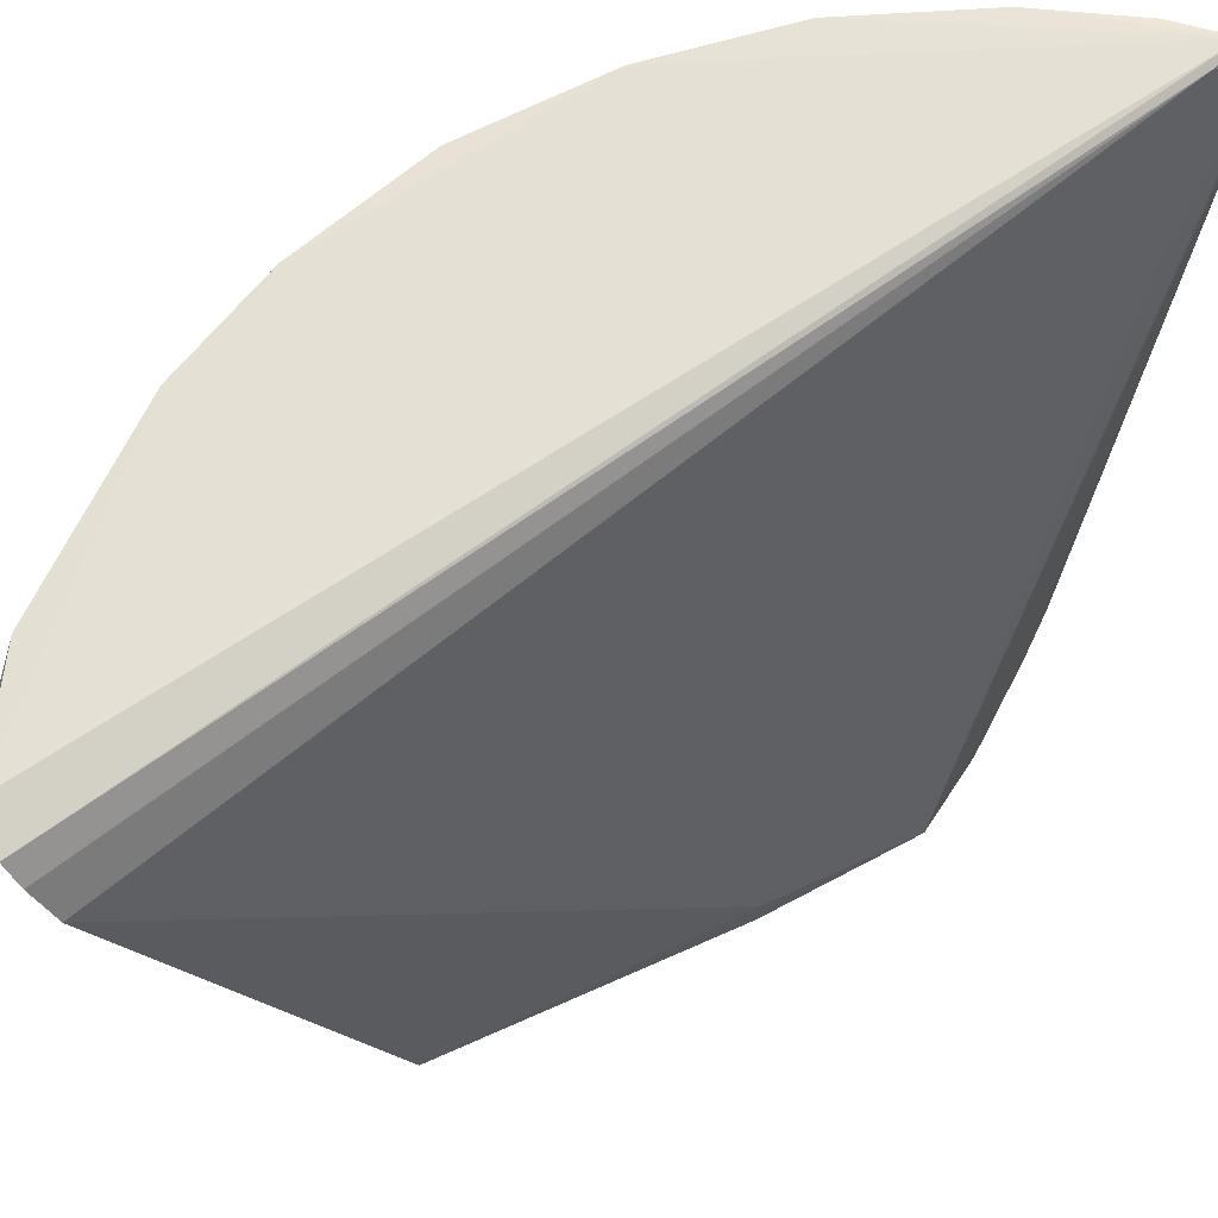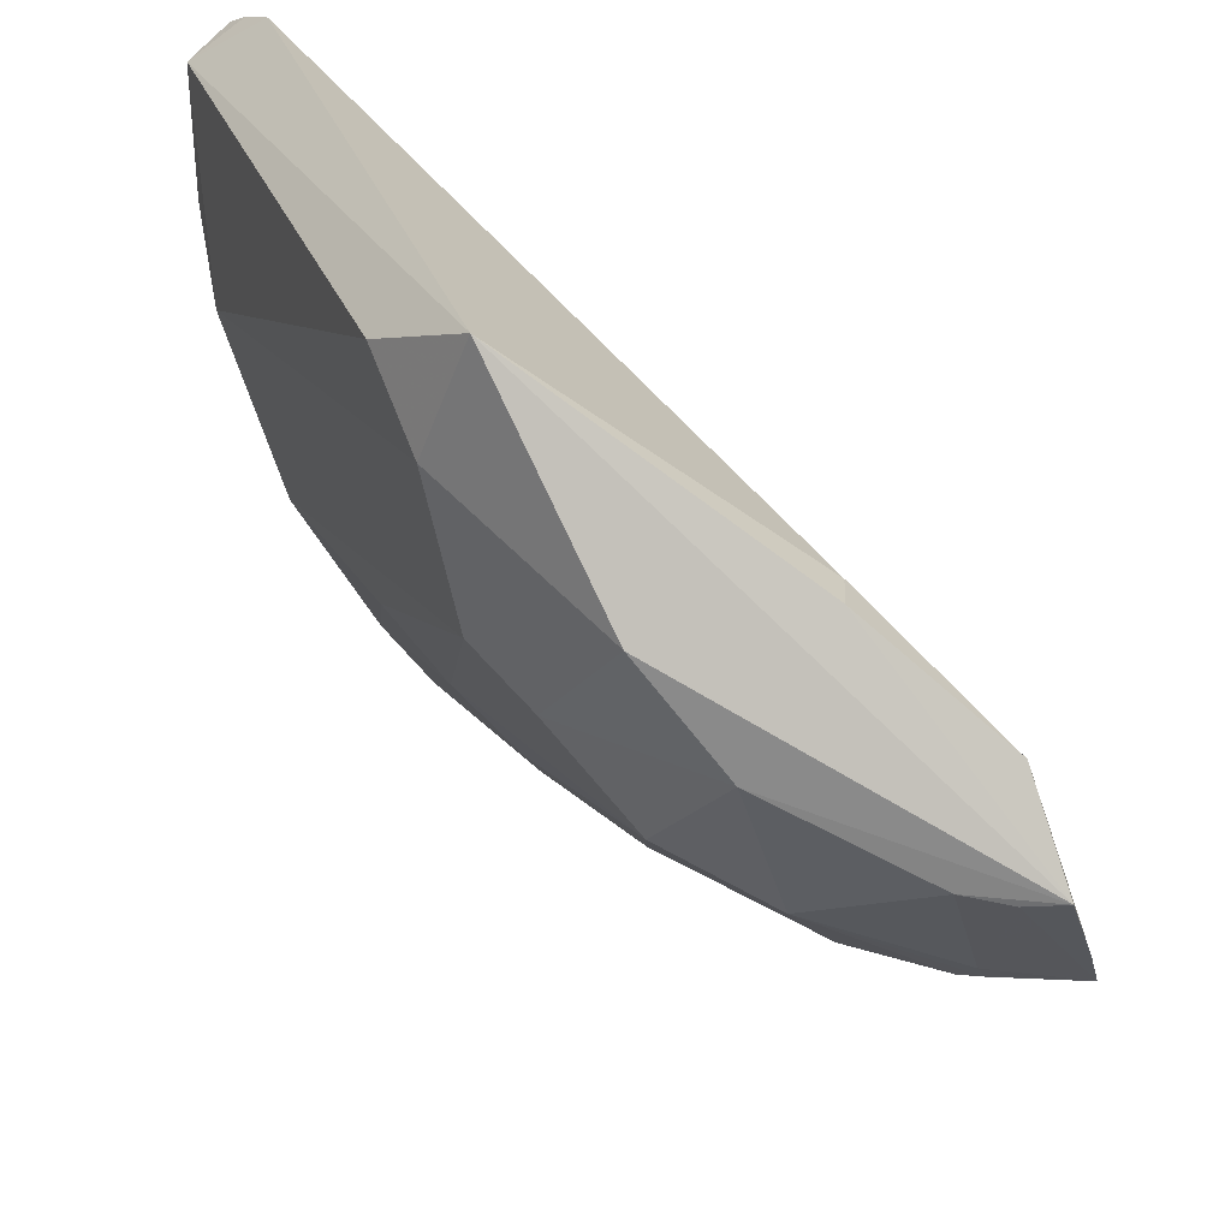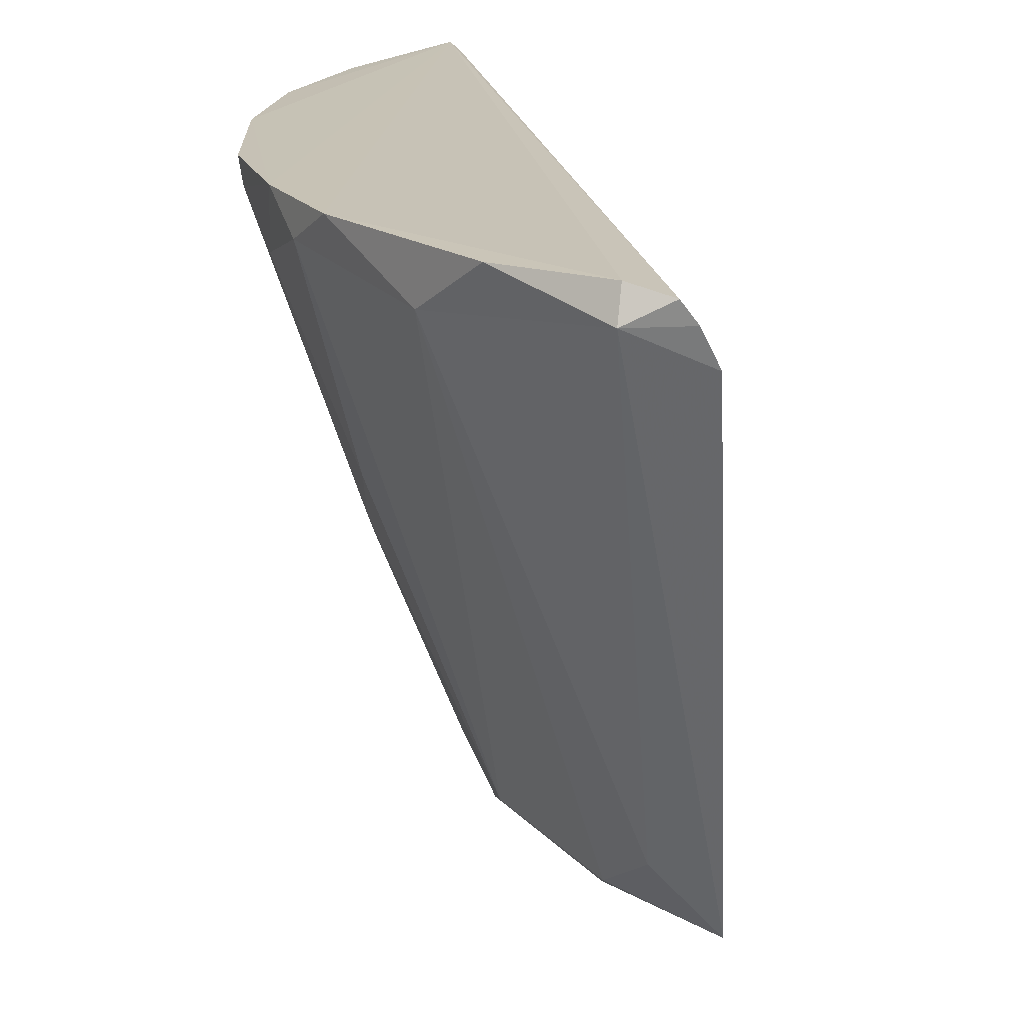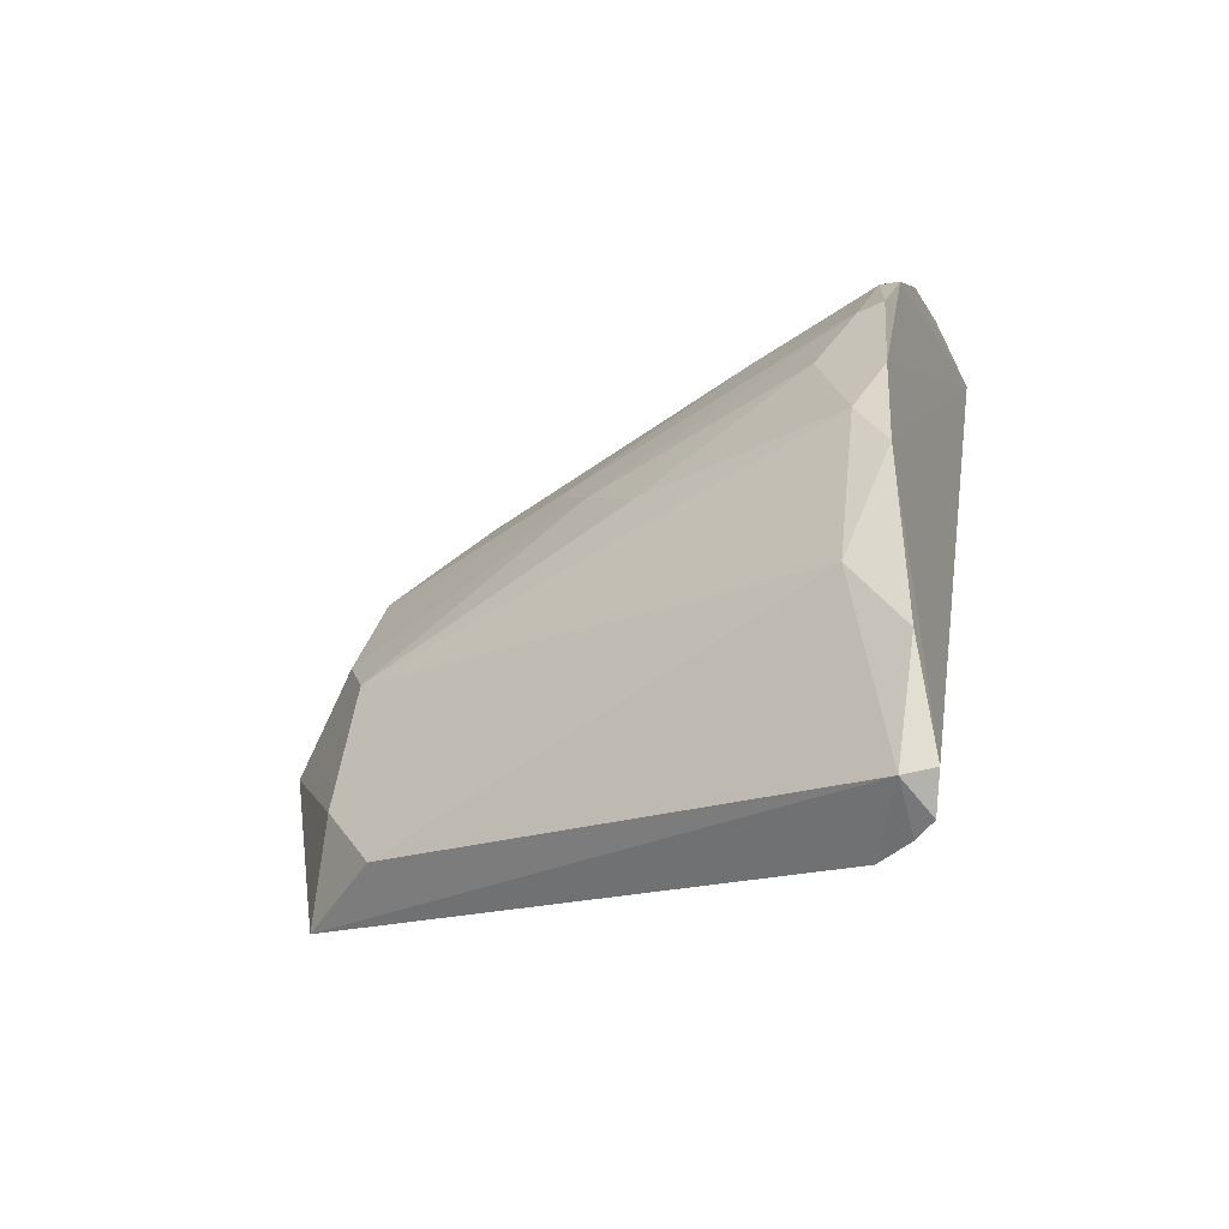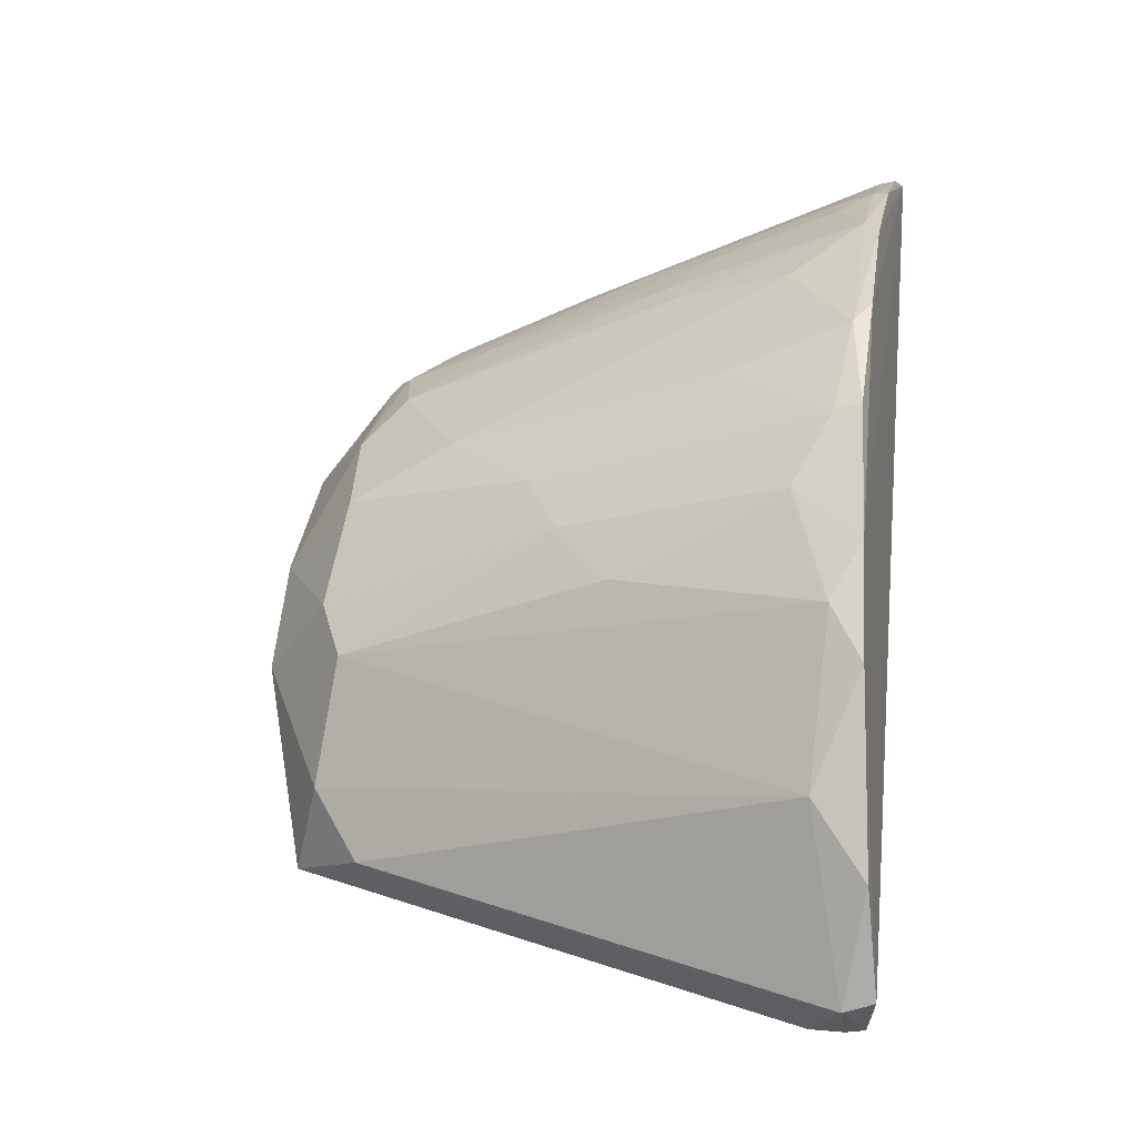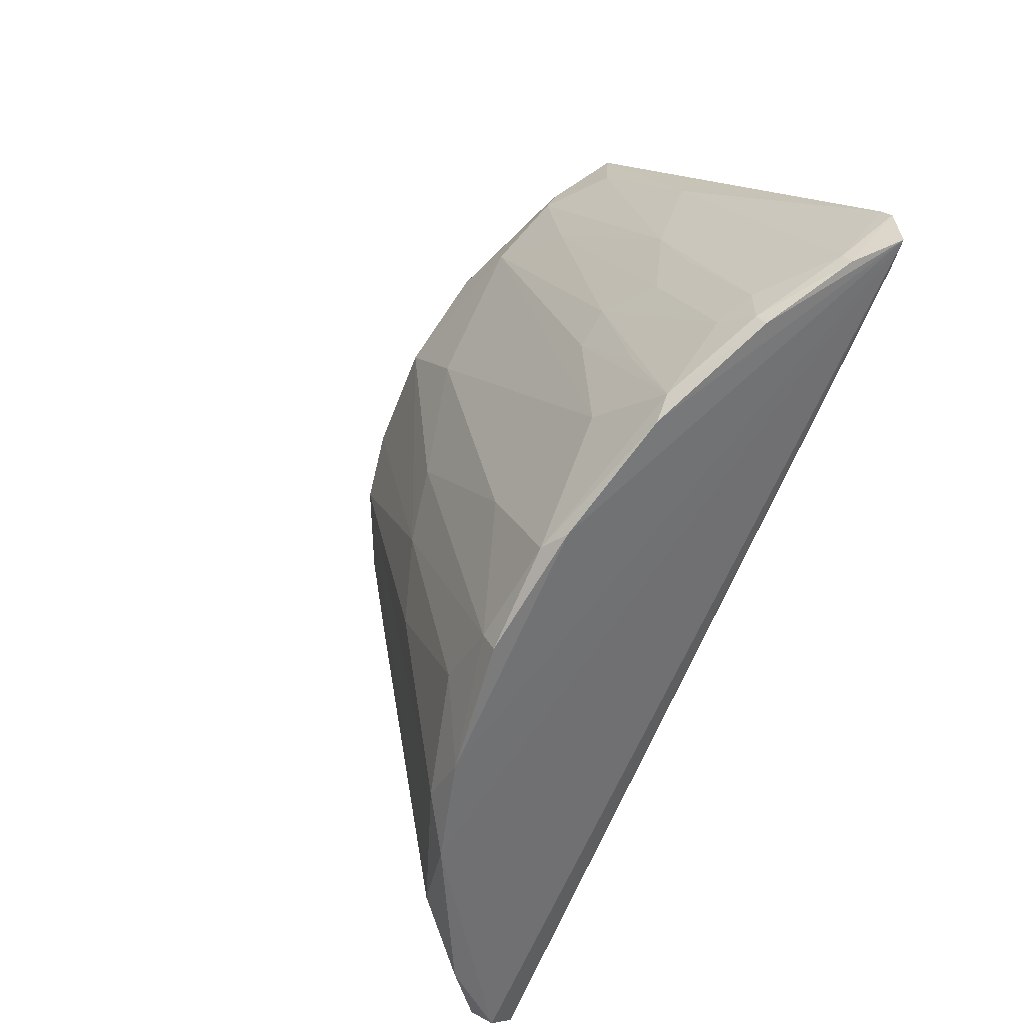
<metadata>
{"format":"obj","ext":"obj","renderer":"f3d","projection":"perspective","resolution":1024,"background":"white","views":[{"elev":66.2,"azim":29.5,"up":"+Z"},{"elev":-69.8,"azim":17.3,"up":"+Z"},{"elev":18.7,"azim":-34.7,"up":"+Z"},{"elev":-42.6,"azim":-71.8,"up":"+Y"},{"elev":-7.7,"azim":-77.8,"up":"+Y"},{"elev":37.1,"azim":-28.9,"up":"+Y"}]}
</metadata>
<code>
v -0.01744 0.07593 0.0808
v -0.01503 0.07589 0.07552
v -0.05094 0.05563 0.06908
v -0.02357 0.03731 0.001583
v -0.06251 -0.0332 0.07155
v -0.02576 0.05053 0.0144
v -0.03531 0.06977 0.07827
v -0.01826 0.07245 0.08028
v -0.01521 0.02948 0.004893
v -0.05526 0.01022 0.01425
v -0.02394 0.07447 0.07831
v -0.07593 -0.01748 0.07963
v -0.03967 0.05774 0.05239
v -0.06701 -0.03296 0.07835
v -0.01629 0.06382 0.06204
v -0.01474 0.05356 0.01236
v -0.04596 -0.01537 0.006405
v -0.04639 0.03058 0.01272
v -0.02413 0.07467 0.08024
v -0.02832 0.06238 0.04758
v -0.06973 0.03555 0.07936
v -0.04664 0.0628 0.07805
v -0.06508 -0.03332 0.07587
v -0.07068 -0.02996 0.07982
v -0.01466 0.04918 0.008441
v -0.01908 0.06237 0.03812
v -0.02377 0.04887 0.01115
v -0.02487 0.01308 0.01066
v -0.05511 -0.01474 0.01675
v -0.04197 0.01023 0.001107
v -0.03456 0.04599 0.01686
v -0.0329 0.06948 0.0738
v -0.03495 0.06243 0.05714
v -0.0768 0.01263 0.07599
v -0.06231 0.02392 0.04288
v -0.06002 0.04189 0.06198
v -0.07525 0.01965 0.07975
v -0.04906 0.06089 0.07994
v -0.04402 0.05543 0.05485
v -0.01489 0.07526 0.07333
v -0.01491 0.04064 0.000936
v -0.01892 0.05533 0.01906
v -0.02348 0.05058 0.01273
v -0.03718 0.0396 0.01121
v -0.01903 0.03977 0.001403
v -0.02523 0.01322 0.005667
v -0.05367 -0.005657 0.01098
v -0.0718 -0.03091 0.07615
v -0.03705 0.02369 0.00169
v -0.05121 0.017 0.01094
v -0.03037 0.05285 0.0263
v -0.03052 0.06471 0.05713
v -0.03737 0.06715 0.07381
v -0.07675 -0.008091 0.07362
v -0.07167 0.02618 0.07141
v -0.06708 0.01705 0.04991
v -0.06274 0.04673 0.07784
v -0.0694 0.03515 0.07618
v -0.05749 0.03048 0.03824
v -0.04819 0.03709 0.02636
v -0.0775 0.005841 0.07973
v -0.03521 0.06982 0.08014
v -0.06038 0.0492 0.07991
v -0.04416 0.06014 0.06671
f 8 5 2
f 8 2 1
f 14 8 1
f 15 9 2
f 15 2 5
f 15 5 9
f 19 11 7
f 19 1 2
f 19 2 11
f 23 5 8
f 23 8 14
f 24 14 1
f 26 20 11
f 28 9 5
f 28 5 17
f 32 7 11
f 32 11 20
f 39 3 22
f 39 31 3
f 39 13 31
f 40 25 16
f 40 2 9
f 40 9 25
f 40 16 26
f 40 26 11
f 40 11 2
f 41 25 9
f 41 17 30
f 42 26 16
f 42 6 20
f 42 20 26
f 43 16 27
f 43 42 16
f 43 6 42
f 44 27 4
f 44 18 31
f 44 31 6
f 44 43 27
f 44 6 43
f 45 27 16
f 45 16 25
f 45 25 41
f 45 41 4
f 45 4 27
f 46 28 17
f 46 9 28
f 46 41 9
f 46 17 41
f 47 17 29
f 47 30 17
f 48 24 12
f 48 14 24
f 48 23 14
f 48 5 23
f 48 29 17
f 48 17 5
f 49 41 30
f 49 4 41
f 49 44 4
f 49 18 44
f 50 49 30
f 50 18 49
f 50 35 18
f 50 10 35
f 50 47 10
f 50 30 47
f 51 31 13
f 51 6 31
f 51 13 33
f 51 33 20
f 51 20 6
f 52 33 32
f 52 32 20
f 52 20 33
f 53 7 32
f 53 32 33
f 53 22 7
f 53 33 13
f 53 13 22
f 54 48 12
f 54 29 48
f 54 47 29
f 54 34 10
f 54 10 47
f 55 34 37
f 56 35 10
f 56 10 34
f 56 55 35
f 56 34 55
f 57 3 36
f 57 38 22
f 57 22 3
f 58 57 36
f 58 21 57
f 58 35 55
f 58 55 37
f 58 37 21
f 59 18 35
f 59 58 36
f 59 35 58
f 60 31 18
f 60 59 36
f 60 18 59
f 60 36 3
f 60 3 31
f 61 24 1
f 61 1 37
f 61 12 24
f 61 37 34
f 61 54 12
f 61 34 54
f 62 38 1
f 62 1 19
f 62 19 7
f 62 7 22
f 62 22 38
f 63 37 1
f 63 1 38
f 63 21 37
f 63 57 21
f 63 38 57
f 64 39 22
f 64 22 13
f 64 13 39

</code>
